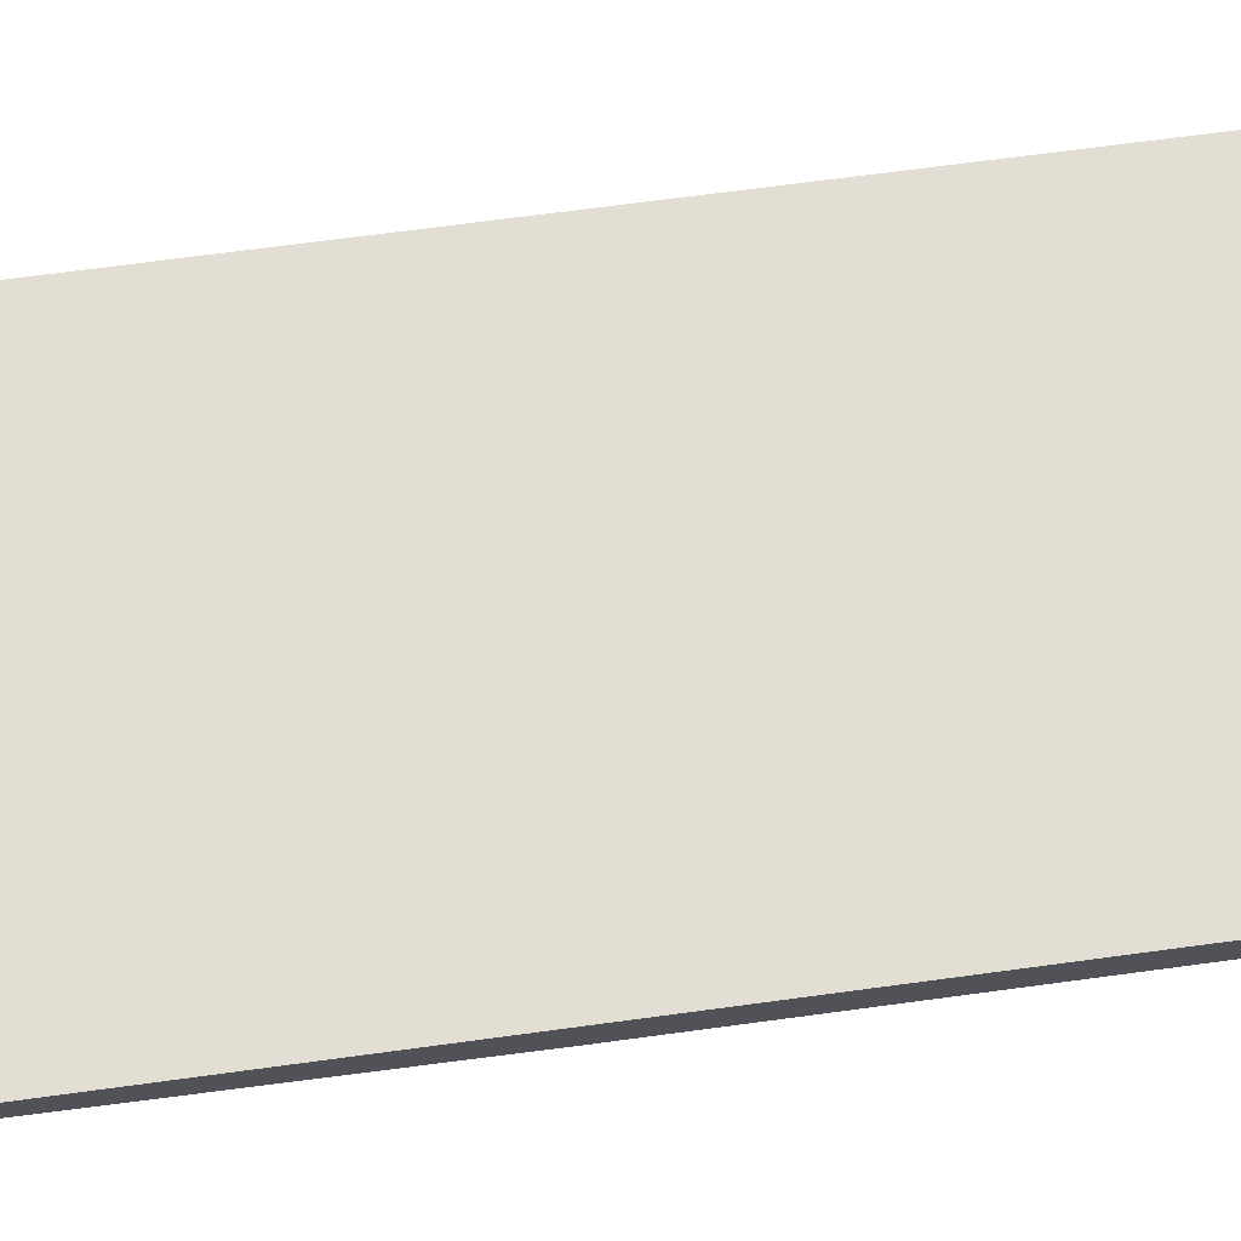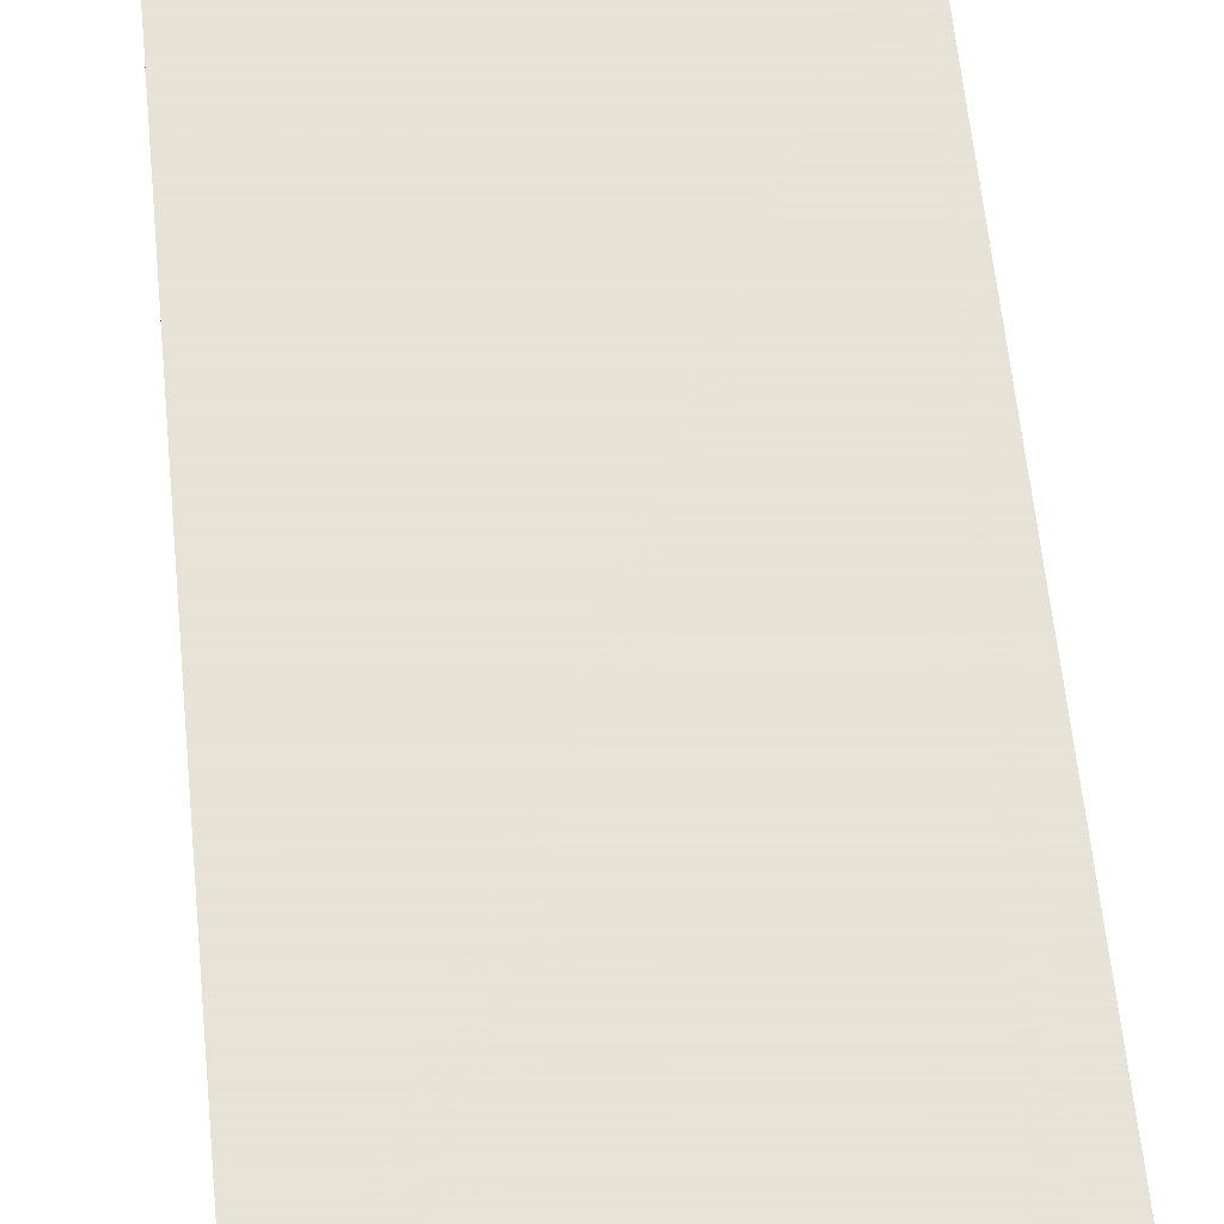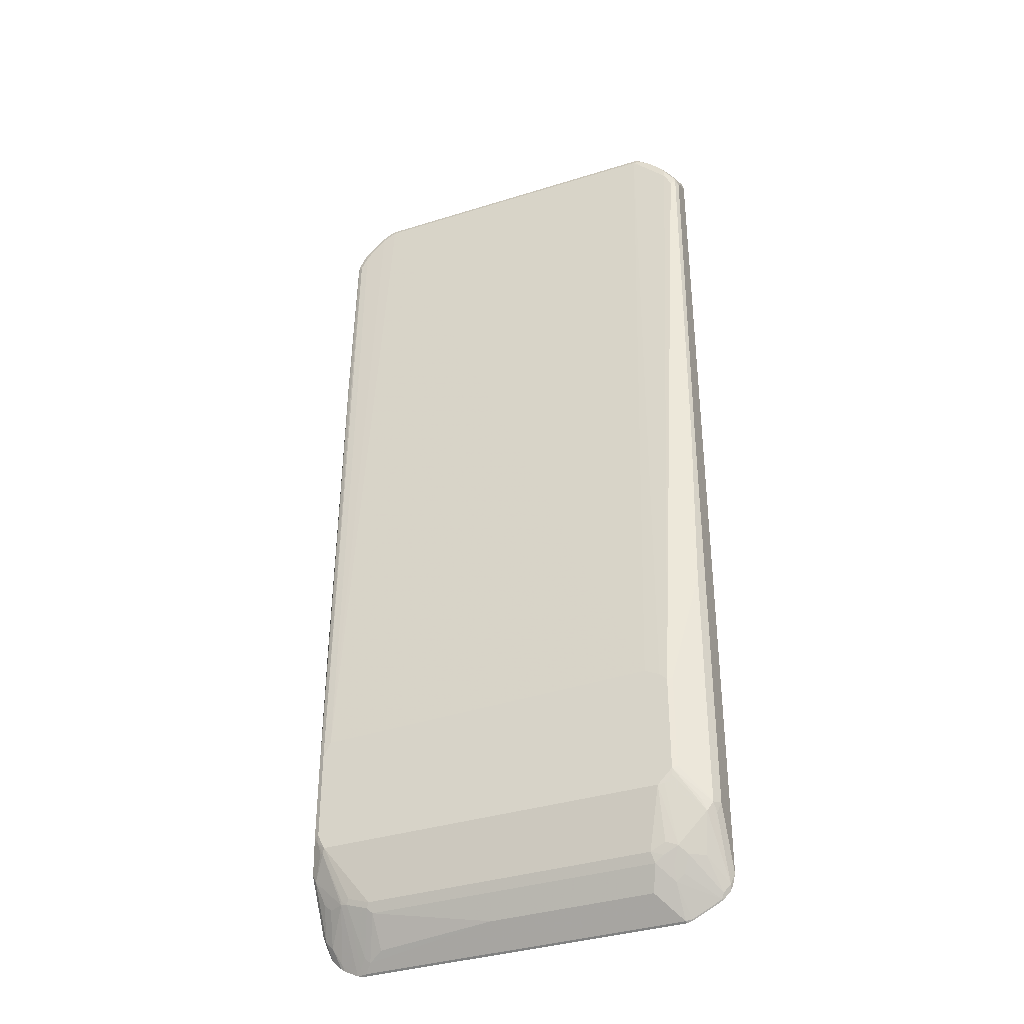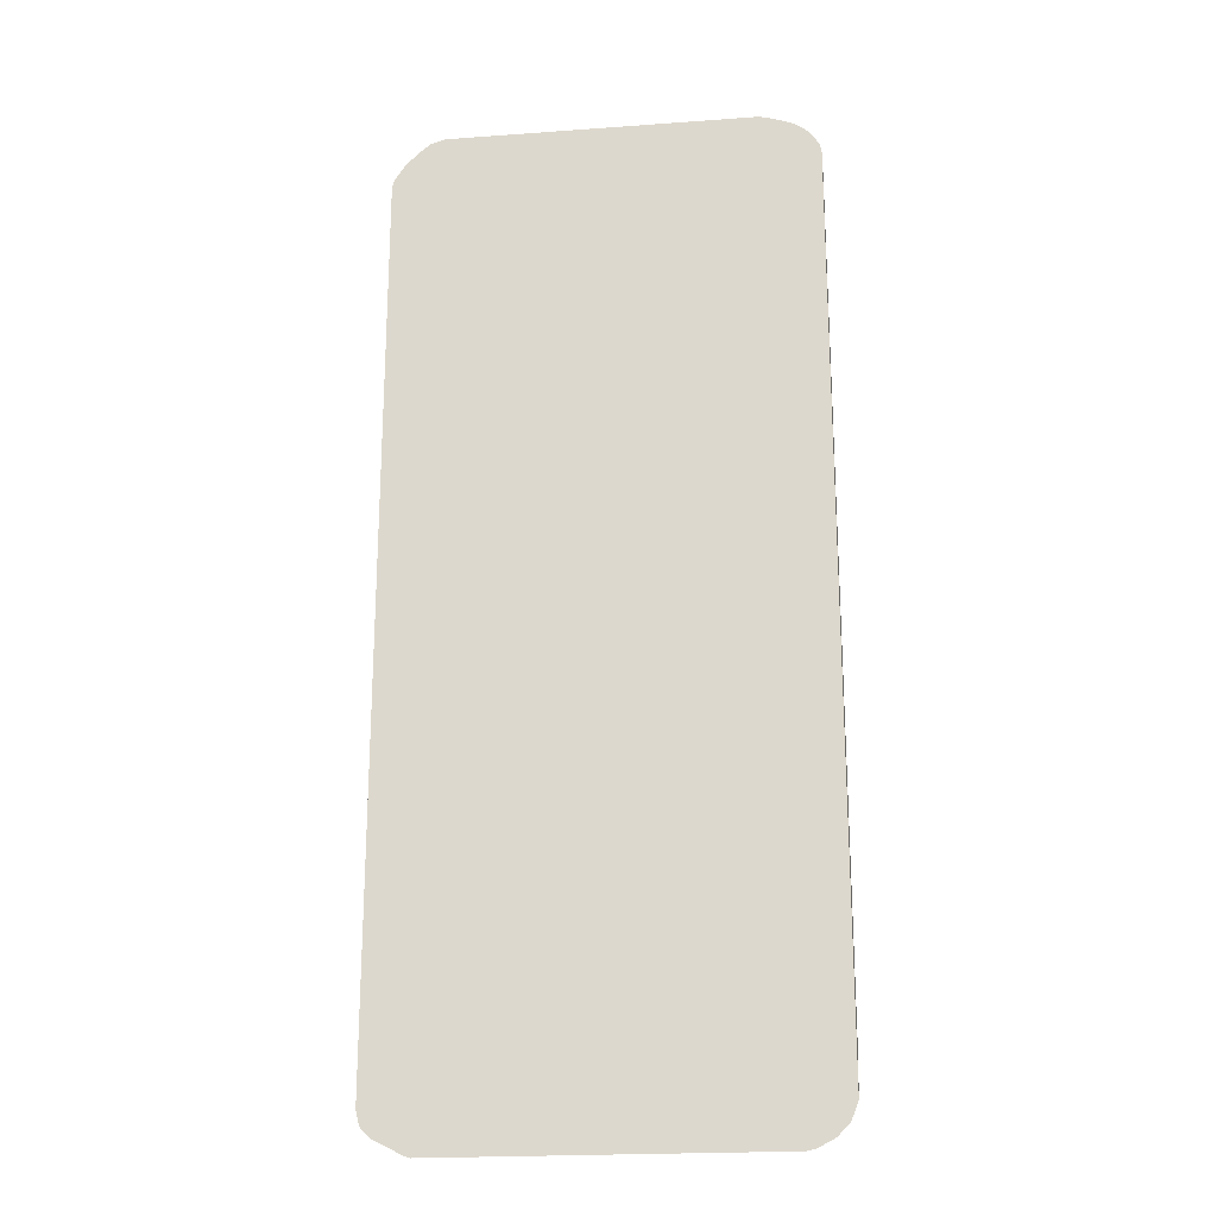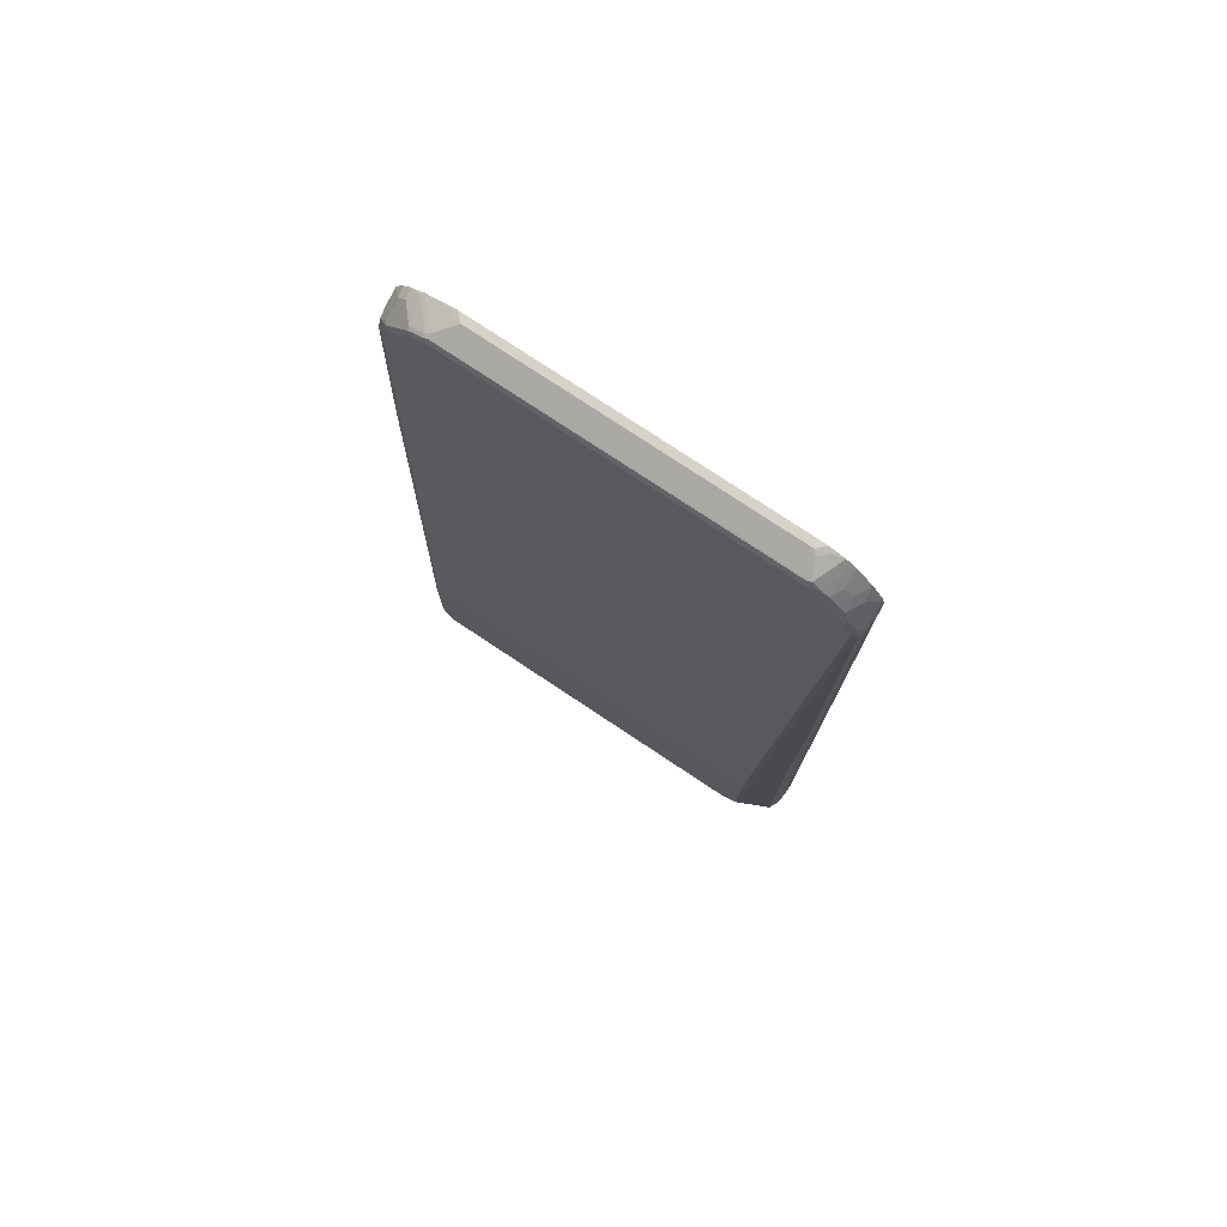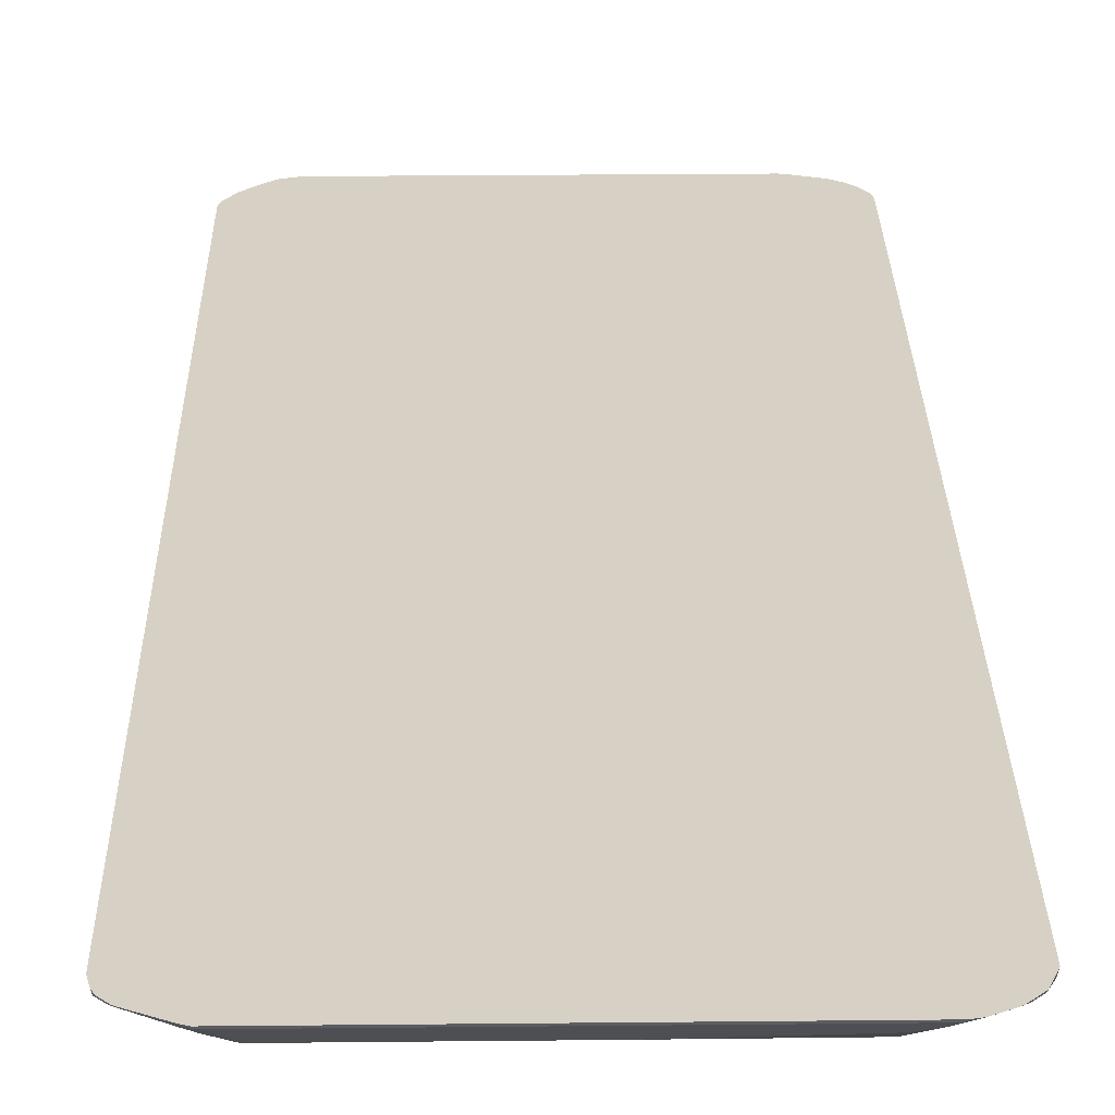
<metadata>
{"format":"obj","ext":"obj","renderer":"f3d","projection":"perspective","resolution":1024,"background":"white","views":[{"elev":67.2,"azim":-97.8,"up":"+Z"},{"elev":62.8,"azim":174.2,"up":"+Z"},{"elev":-36.2,"azim":-157.7,"up":"+Y"},{"elev":-21.1,"azim":7.4,"up":"+Y"},{"elev":77.3,"azim":-146.4,"up":"+Y"},{"elev":26.9,"azim":-0.9,"up":"+Z"}]}
</metadata>
<code>
v -0.2881 -0.3601 -0.03087
v -0.2829 -0.3344 -0.0566
v -0.2829 -0.3755 -0.03602
v -0.2829 -0.3961 -0.02572
v -0.288 -0.3806 -0.02067
v -0.2881 -0.3498 -0.02067
v -0.2881 -0.2984 -0.06174
v -0.2829 -0.3138 -0.06687
v -0.2812 -0.3017 -0.07545
v -0.2727 -0.4063 -0.02572
v -0.2752 -0.4089 -0.02067
v -0.2779 -0.4062 -0.02067
v -0.2803 -0.4038 -0.02067
v -0.2839 -0.397 -0.02067
v -0.2855 -0.391 -0.02067
v -0.2727 -0.3138 -0.07716
v -0.2623 -0.3652 -0.0566
v -0.2881 0.8641 -0.02067
v -0.2881 0.3086 -0.06174
v -0.2435 -0.2537 -0.09945
v -0.2366 -0.2572 -0.1029
v -0.2675 -0.2984 -0.08231
v -0.2812 0.04813 -0.07545
v -0.2315 -0.3857 -0.0566
v -0.2692 -0.4132 -0.0223
v -0.2418 -0.3652 -0.06687
v -0.27 -0.414 -0.02067
v -0.2315 -0.355 -0.07716
v -0.252 -0.355 -0.06687
v -0.2349 -0.2657 -0.1012
v -0.2246 -0.276 -0.1012
v -0.2855 0.8757 -0.02067
v -0.2881 0.8539 -0.04116
v -0.2881 0.8437 -0.05145
v -0.2847 0.847 -0.05831
v -0.2847 0.3121 -0.06859
v -0.2435 -0.1199 -0.09945
v -0.216 -0.2778 -0.1029
v -0.2366 -0.1234 -0.1029
v -0.2195 -0.3944 -0.05488
v -0.2486 -0.4235 -0.0223
v -0.2495 -0.4243 -0.02067
v -0.216 -0.3497 -0.08231
v -0.1954 -0.3601 -0.08231
v -0.2109 -0.3652 -0.07716
v -0.1989 -0.3738 -0.07545
v -0.2212 -0.3755 -0.06687
v -0.2709 0.8984 -0.02067
v -0.2829 0.877 -0.02572
v -0.2855 0.8552 -0.05145
v -0.2829 0.8564 -0.0566
v -0.2744 0.8676 -0.05831
v -0.2778 0.8437 -0.06174
v 0.2675 -0.2778 -0.1029
v -0.2263 -0.1131 -0.1029
v -0.2675 0.8642 -0.06174
v -0.1886 -0.4047 -0.05488
v -0.2092 -0.4253 -0.0343
v -0.2195 -0.4355 -0.02401
v -0.228 -0.4337 -0.0223
v -0.2178 -0.3824 -0.06345
v -0.2288 -0.4346 -0.02067
v 0.2057 -0.3601 -0.08231
v -0.1921 -0.3669 -0.07888
v 0.2023 -0.3738 -0.07545
v -0.2607 0.9087 -0.02067
v -0.2607 0.8985 -0.04116
v -0.2727 0.8874 -0.03602
v -0.2727 0.8719 -0.0566
v -0.2623 0.8874 -0.0566
v -0.2675 0.8758 -0.05916
v 0.2709 -0.2846 -0.09945
v 0.2482 -0.3497 -0.07974
v 0.2366 -0.3497 -0.08231
v 0.2778 -0.2572 -0.1029
v 0.279 -0.2674 -0.1003
v -0.2058 -0.1029 -0.1029
v -0.2469 0.8848 -0.06174
v -0.2263 0.9054 -0.06174
v -0.216 0.9156 -0.06174
v 0.03769 -0.4047 -0.05488
v 0.2229 -0.4253 -0.0343
v 0.2332 -0.4355 -0.02401
v -0.2212 -0.4372 -0.02067
v 0.2092 -0.3669 -0.07888
v 0.2298 -0.4184 -0.03773
v 0.2023 -0.4149 -0.04459
v -0.2504 0.919 -0.02067
v -0.252 0.8977 -0.0566
v -0.2503 0.9087 -0.04116
v -0.2418 0.9079 -0.0566
v -0.2469 0.8964 -0.05916
v 0.2752 -0.2829 -0.09774
v 0.2906 -0.3138 -0.07716
v 0.2701 -0.3344 -0.07716
v 0.2495 -0.355 -0.07716
v 0.2401 -0.3566 -0.07888
v 0.2829 -0.2314 -0.1003
v 0.2847 -0.2572 -0.09945
v 0.2778 -0.1337 -0.1029
v 0.2855 -0.2623 -0.09774
v 0.2675 -0.1131 -0.1029
v 0.2263 0.9156 -0.06174
v -0.2263 0.9169 -0.05916
v -0.216 0.9225 -0.05831
v 0.2315 0.9208 -0.05916
v 0.2476 -0.435 -0.02067
v 0.2366 -0.4372 -0.02067
v 0.2401 -0.4286 -0.02744
v -0.2367 0.9297 -0.02067
v -0.2418 0.9234 -0.02572
v -0.2418 0.9183 -0.03602
v -0.2212 0.9234 -0.0566
v 0.2958 -0.3755 -0.03602
v 0.2906 -0.3857 -0.03602
v 0.2804 -0.3446 -0.06687
v 0.2701 -0.355 -0.06687
v 0.2958 -0.3035 -0.07716
v 0.2804 -0.3961 -0.03602
v 0.2701 -0.4167 -0.02572
v 0.2829 -0.1285 -0.1003
v 0.2984 -0.2984 -0.07202
v 0.2847 -0.1337 -0.09945
v 0.2881 0.8539 -0.06174
v 0.2881 0.5865 -0.07202
v 0.2932 0.5916 -0.06945
v 0.2469 0.9054 -0.06174
v 0.2675 0.8848 -0.06174
v 0.2778 0.8745 -0.06174
v 0.2263 0.9225 -0.05831
v 0.2263 0.926 -0.05145
v 0.2332 0.9225 -0.05488
v 0.2538 0.9122 -0.05488
v 0.2521 0.9105 -0.05916
v 0.2681 -0.4246 -0.02067
v -0.2365 0.9299 -0.02067
v -0.2212 0.9336 -0.02572
v -0.2109 0.9336 -0.03602
v -0.2058 0.9363 -0.03087
v 0.2057 0.9363 -0.03087
v 0.2984 -0.3703 -0.03087
v 0.2983 -0.3808 -0.02067
v 0.2958 -0.3857 -0.02572
v 0.2906 -0.3961 -0.02572
v 0.288 -0.4062 -0.02067
v 0.2827 -0.4116 -0.02067
v 0.2724 -0.4218 -0.02067
v 0.2984 0.06184 -0.07202
v 0.2949 0.5865 -0.06859
v 0.2949 0.06184 -0.07888
v 0.2932 0.8591 -0.05916
v 0.2949 0.8539 -0.05831
v 0.2623 0.9003 -0.05916
v 0.2829 0.8797 -0.05916
v 0.2572 0.9238 -0.02067
v 0.2584 0.9234 -0.02067
v 0.2161 0.9336 -0.03215
v 0.2275 0.9336 -0.02067
v 0.2623 0.9208 -0.02316
v 0.2726 0.9105 -0.03344
v 0.2829 0.9003 -0.03344
v -0.2161 0.9362 -0.02067
v -0.1956 0.9363 -0.02067
v 0.2159 0.9363 -0.02067
v 0.2984 -0.3602 -0.02067
v 0.2945 -0.3909 -0.02067
v 0.2902 -0.4012 -0.02067
v 0.2984 0.5865 -0.06174
v 0.2932 0.8694 -0.05402
v 0.2958 0.8642 -0.05273
v 0.2984 0.8539 -0.05145
v 0.2847 0.8813 -0.05488
v 0.2657 0.9191 -0.02067
v 0.2752 0.913 -0.02067
v 0.2777 0.9106 -0.02067
v 0.2855 0.9028 -0.02067
v 0.2932 0.8899 -0.02316
v 0.2984 0.8745 -0.02067
v 0.2958 0.886 -0.02067
v 0.2984 0.8642 -0.04116
v 0.2916 0.8933 -0.02067
f 98 121 123
f 96 119 120
f 98 123 99
f 97 107 109
f 96 107 97
f 96 120 107
f 99 122 118
f 94 118 114
f 96 117 119
f 95 117 96
f 94 101 118
f 94 117 95
f 94 116 117
f 94 115 116
f 99 118 101
f 93 101 94
f 94 114 115
f 91 113 104
f 99 123 148
f 105 113 130
f 100 102 129
f 110 136 111
f 107 120 135
f 91 112 113
f 111 136 112
f 106 134 127
f 106 133 134
f 106 132 133
f 106 131 132
f 106 130 131
f 105 130 106
f 104 113 105
f 103 106 127
f 102 128 129
f 102 127 128
f 102 103 127
f 100 126 121
f 100 125 126
f 100 124 125
f 100 129 124
f 99 148 122
f 90 112 91
f 72 96 73
f 89 91 104
f 75 98 99
f 73 97 74
f 73 96 97
f 72 95 96
f 72 94 95
f 72 93 94
f 72 76 93
f 71 89 92
f 70 89 71
f 68 70 69
f 67 91 89
f 67 90 91
f 67 88 90
f 67 70 68
f 67 89 70
f 66 88 67
f 112 136 113
f 65 87 81
f 65 82 87
f 75 99 76
f 89 104 92
f 75 100 121
f 76 99 101
f 88 112 90
f 88 111 112
f 88 110 111
f 86 97 109
f 85 97 86
f 83 109 107
f 83 107 108
f 82 109 83
f 82 86 109
f 81 87 82
f 80 106 103
f 80 105 106
f 80 104 105
f 79 104 80
f 78 104 79
f 78 92 104
f 77 103 102
f 77 80 103
f 76 101 93
f 75 121 98
f 113 136 137
f 142 166 143
f 113 138 139
f 149 168 150
f 149 152 168
f 148 150 168
f 143 145 144
f 143 167 145
f 143 166 167
f 141 165 142
f 140 164 157
f 151 169 170
f 139 164 140
f 139 162 163
f 137 139 138
f 137 162 139
f 136 162 137
f 133 159 160
f 133 153 134
f 133 154 153
f 133 161 154
f 139 163 164
f 151 170 152
f 151 154 169
f 152 170 171
f 176 181 177
f 65 86 82
f 170 179 180
f 170 180 171
f 169 179 170
f 169 177 179
f 161 169 172
f 161 177 169
f 161 176 177
f 161 175 176
f 160 175 161
f 160 174 175
f 159 174 160
f 159 173 174
f 157 164 158
f 156 173 159
f 154 172 169
f 154 161 172
f 152 171 168
f 133 160 161
f 113 137 138
f 132 159 133
f 131 158 155
f 121 126 149
f 120 147 135
f 119 147 120
f 119 146 147
f 115 117 116
f 115 119 117
f 115 146 119
f 115 145 146
f 121 149 123
f 115 144 145
f 114 118 122
f 114 144 115
f 114 143 144
f 114 142 143
f 114 141 142
f 113 131 130
f 113 140 131
f 113 139 140
f 114 122 141
f 122 148 168
f 122 168 171
f 122 171 180
f 131 157 158
f 131 140 157
f 131 156 132
f 131 155 156
f 128 154 129
f 127 154 128
f 127 153 154
f 127 134 153
f 126 152 149
f 126 151 152
f 124 126 125
f 124 151 126
f 124 154 151
f 124 129 154
f 123 150 148
f 123 149 150
f 122 165 141
f 122 178 165
f 122 180 178
f 132 156 159
f 65 85 86
f 5 136 110
f 63 74 97
f 7 9 8
f 5 18 6
f 5 32 18
f 5 48 32
f 5 66 48
f 5 88 66
f 5 110 88
f 5 162 136
f 7 19 23
f 5 163 162
f 5 158 164
f 5 155 158
f 5 156 155
f 5 173 156
f 5 174 173
f 5 175 174
f 5 176 175
f 5 181 176
f 5 164 163
f 7 23 9
f 9 20 21
f 9 21 22
f 19 35 36
f 19 34 35
f 18 32 33
f 17 28 26
f 17 29 28
f 16 31 28
f 16 30 31
f 16 21 30
f 16 22 21
f 16 29 17
f 16 28 29
f 11 25 27
f 10 26 24
f 10 17 26
f 10 25 11
f 10 24 25
f 9 37 20
f 9 23 37
f 9 22 16
f 5 179 181
f 19 36 23
f 5 178 179
f 5 142 165
f 4 12 13
f 4 11 12
f 4 10 11
f 3 9 4
f 2 7 8
f 2 9 3
f 2 8 9
f 1 7 2
f 4 13 14
f 1 19 7
f 1 33 34
f 1 18 33
f 1 6 18
f 1 5 6
f 1 4 5
f 1 3 4
f 1 2 3
f 177 181 179
f 1 34 19
f 4 14 15
f 4 15 5
f 4 9 16
f 5 166 142
f 5 167 166
f 5 145 167
f 5 146 145
f 5 147 146
f 5 135 147
f 5 107 135
f 5 108 107
f 5 84 108
f 5 62 84
f 5 42 62
f 5 27 42
f 5 11 27
f 5 12 11
f 5 13 12
f 5 14 13
f 5 15 14
f 4 17 10
f 4 16 17
f 5 165 178
f 63 97 85
f 20 37 39
f 21 38 31
f 51 69 52
f 49 51 50
f 49 68 51
f 48 68 49
f 48 67 68
f 48 66 67
f 46 81 57
f 46 65 81
f 51 68 69
f 46 85 65
f 46 61 47
f 44 46 45
f 44 64 46
f 44 85 64
f 44 63 85
f 42 60 62
f 41 60 42
f 40 46 57
f 46 64 85
f 52 69 70
f 52 70 71
f 52 71 56
f 60 84 62
f 59 84 60
f 59 108 84
f 59 83 108
f 58 83 59
f 58 82 83
f 57 82 58
f 57 81 82
f 56 92 78
f 56 71 92
f 55 80 77
f 55 79 80
f 55 78 79
f 55 56 78
f 54 76 72
f 54 75 76
f 54 74 63
f 54 73 74
f 54 72 73
f 40 61 46
f 20 39 21
f 40 47 61
f 40 59 60
f 28 45 46
f 28 44 45
f 28 43 44
f 25 42 27
f 25 41 42
f 25 40 41
f 24 28 40
f 24 26 28
f 28 46 47
f 24 40 25
f 21 54 38
f 21 75 54
f 21 100 75
f 21 102 100
f 21 77 102
f 21 55 77
f 21 39 55
f 21 31 30
f 23 36 37
f 28 47 40
f 28 31 38
f 28 38 43
f 40 58 59
f 40 57 58
f 39 56 55
f 39 53 56
f 38 44 43
f 38 63 44
f 38 54 63
f 35 37 36
f 35 39 37
f 35 53 39
f 35 56 53
f 35 52 56
f 35 51 52
f 35 50 51
f 34 50 35
f 33 50 34
f 32 50 33
f 32 49 50
f 32 48 49
f 40 60 41
f 178 180 179

</code>
